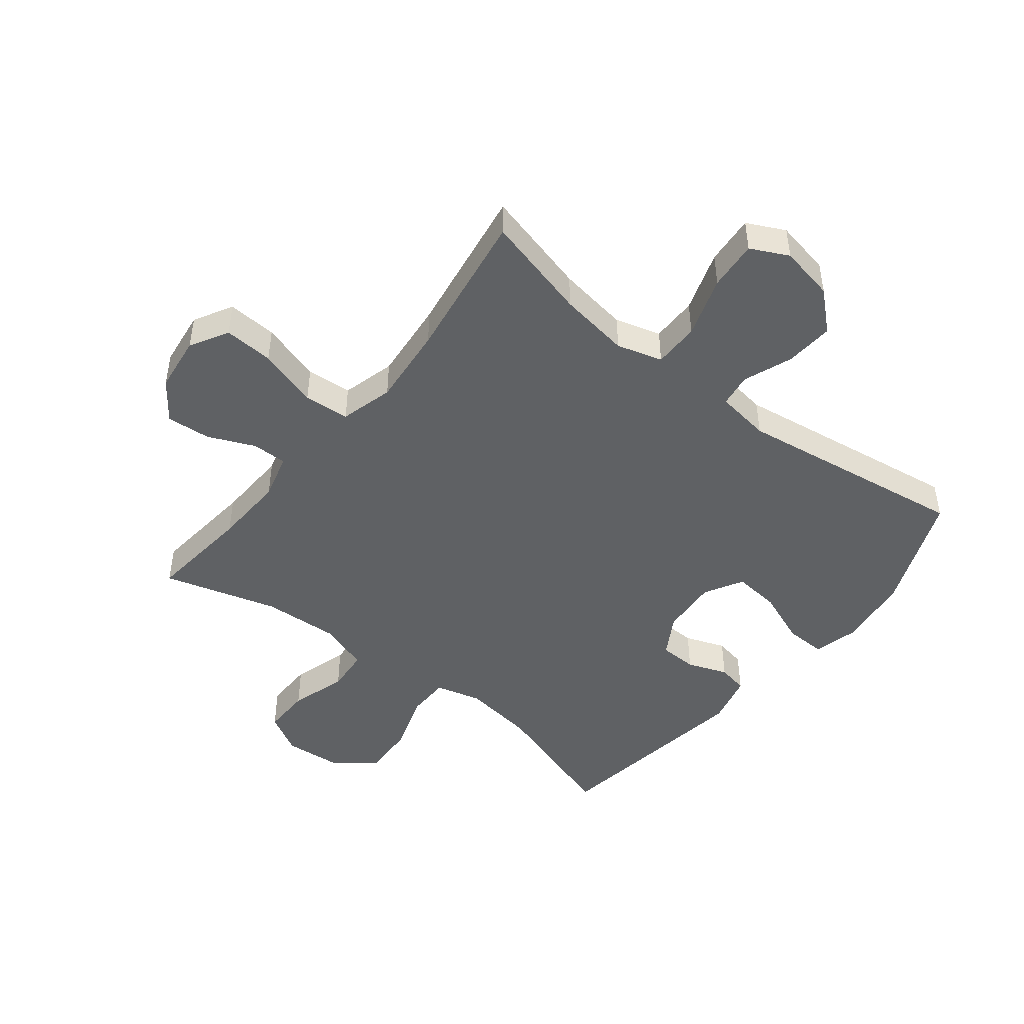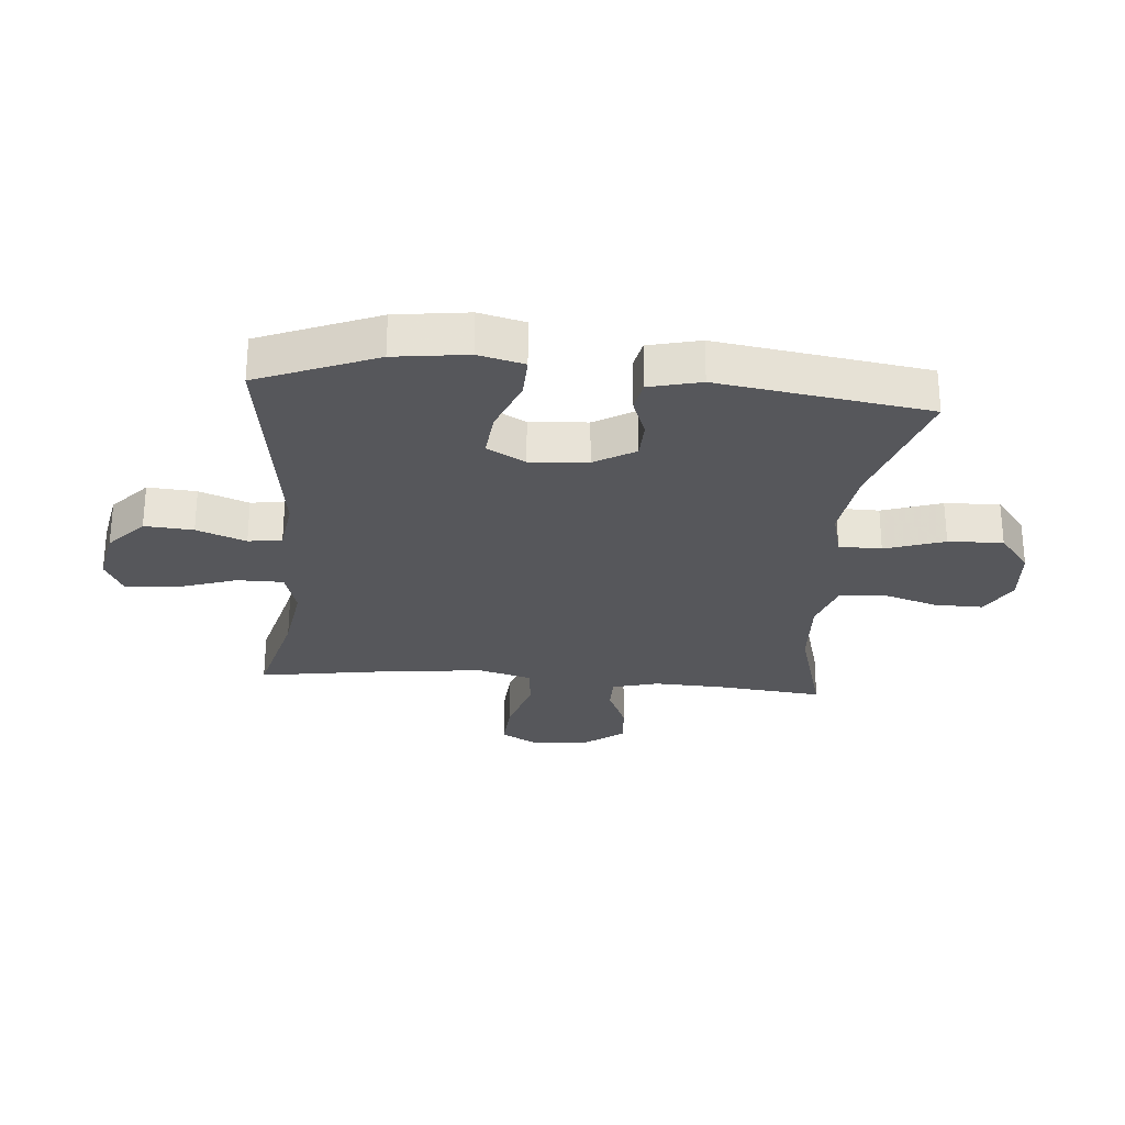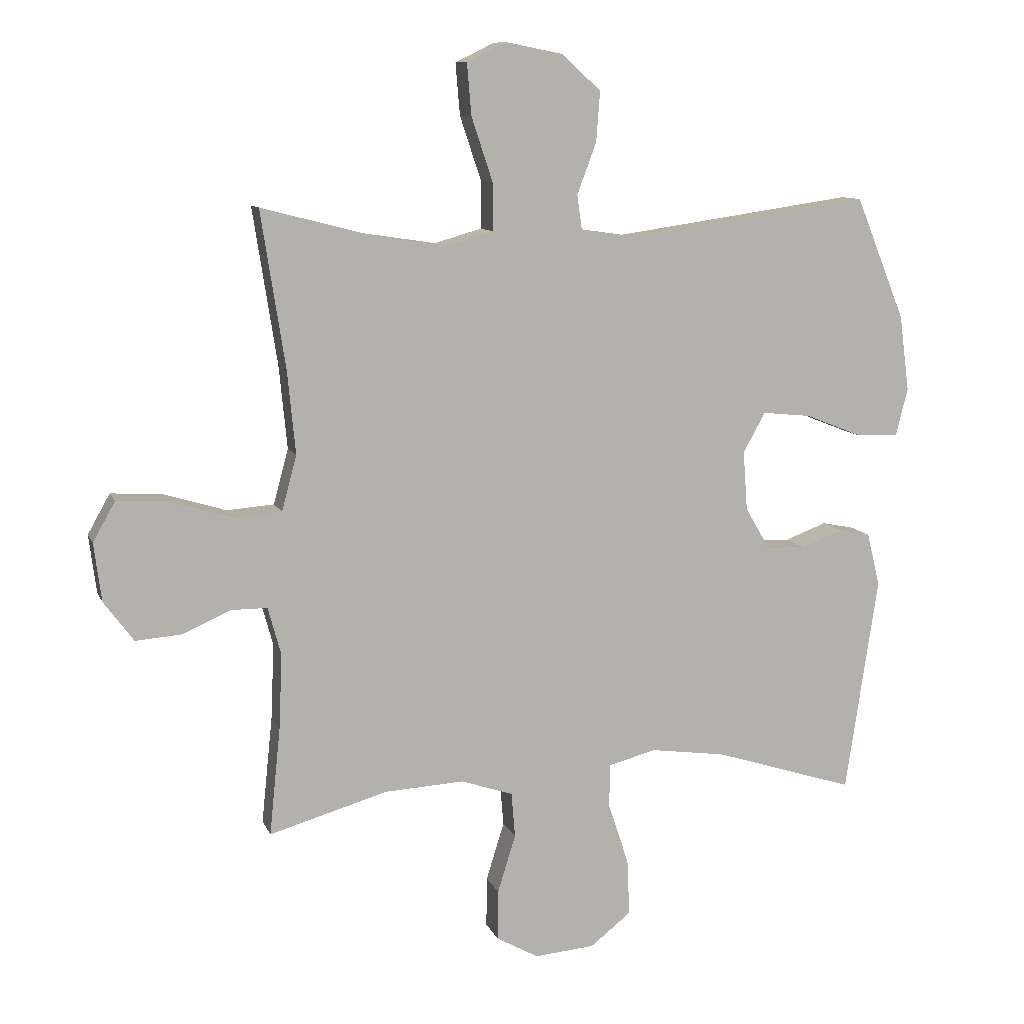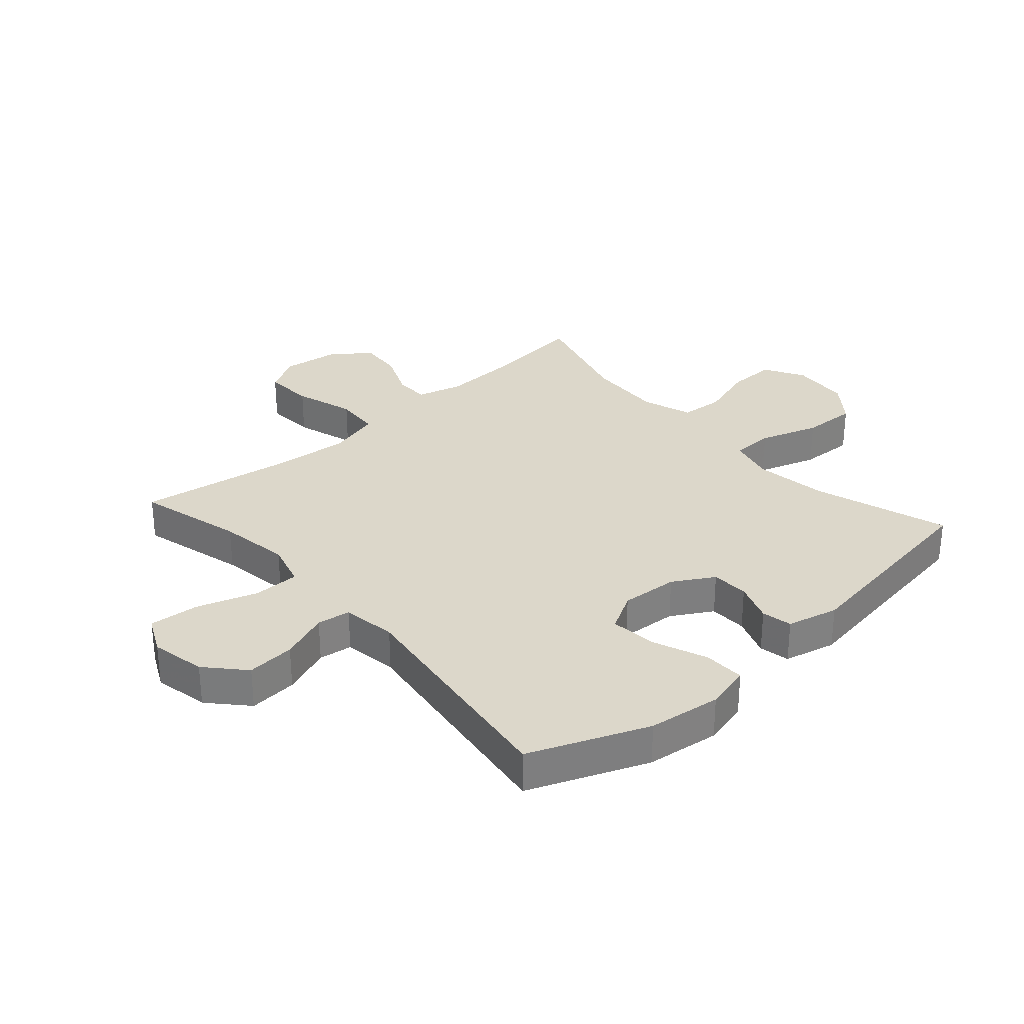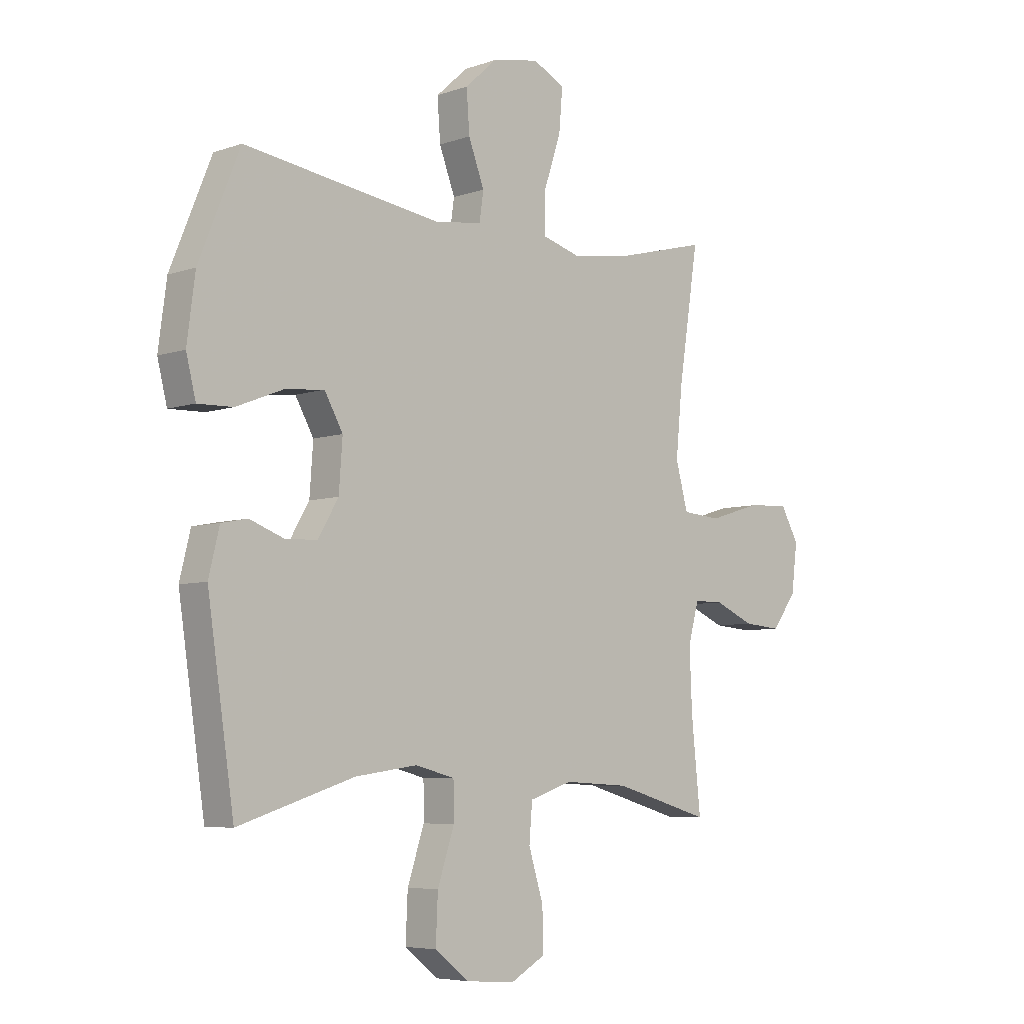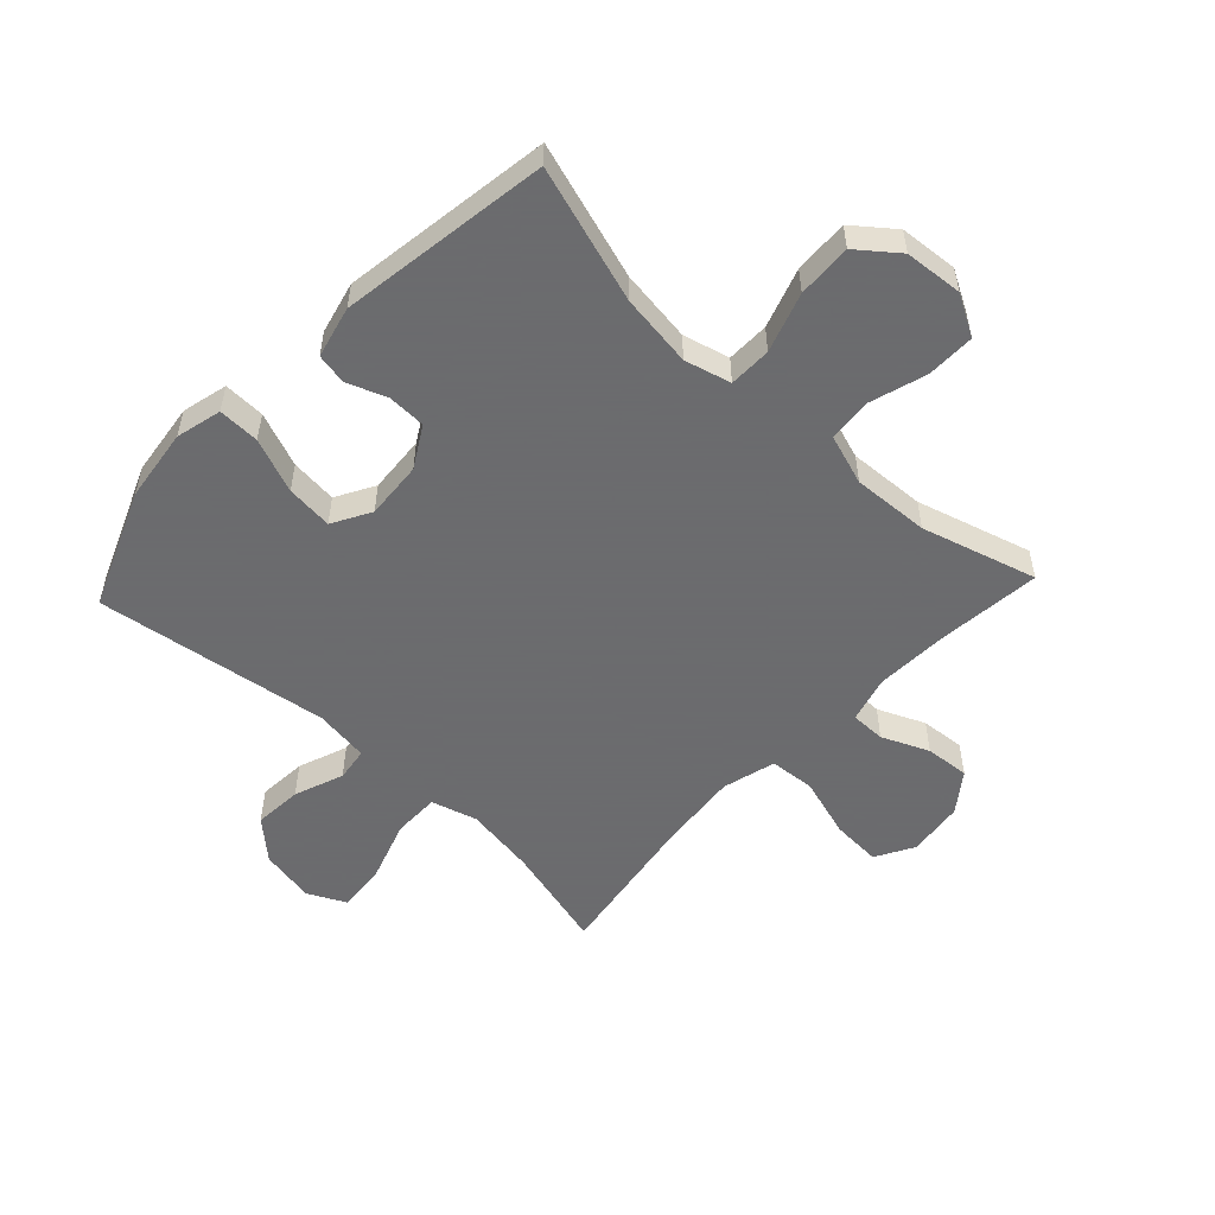
<metadata>
{"format":"obj","ext":"obj","renderer":"f3d","projection":"perspective","resolution":1024,"background":"white","views":[{"elev":-46.7,"azim":-38.3,"up":"+Y"},{"elev":-27.4,"azim":85.1,"up":"+Y"},{"elev":10.1,"azim":-16.1,"up":"+Z"},{"elev":30.8,"azim":48.3,"up":"+Y"},{"elev":-6.0,"azim":136.1,"up":"+Z"},{"elev":-53.5,"azim":136.9,"up":"+Y"}]}
</metadata>
<code>
v 0.5 0.07 -0.5
v 0.273 0.07 -0.428
v 0.151 0.07 -0.411
v 0.074 0.07 -0.431
v 0.073 0.07 -0.502
v 0.106 0.07 -0.601
v 0.11 0.07 -0.692
v 0.044 0.07 -0.744
v -0.053 0.07 -0.752
v -0.121 0.07 -0.714
v -0.12 0.07 -0.633
v -0.091 0.07 -0.539
v -0.097 0.07 -0.466
v -0.181 0.07 -0.438
v -0.309 0.07 -0.445
v -0.5 0.07 -0.5
v -0.482 0.07 -0.325
v -0.477 0.07 -0.205
v -0.498 0.07 -0.128
v -0.556 0.07 -0.128
v -0.634 0.07 -0.162
v -0.708 0.07 -0.168
v -0.756 0.07 -0.103
v -0.768 0.07 -0.009
v -0.732 0.07 0.055
v -0.649 0.07 0.05
v -0.548 0.07 0.019
v -0.472 0.07 0.025
v -0.448 0.07 0.114
v -0.461 0.07 0.248
v -0.5 0.07 0.5
v -0.323 0.07 0.454
v -0.204 0.07 0.436
v -0.128 0.07 0.458
v -0.128 0.07 0.535
v -0.162 0.07 0.637
v -0.169 0.07 0.72
v -0.106 0.07 0.751
v -0.014 0.07 0.733
v 0.049 0.07 0.676
v 0.043 0.07 0.595
v 0.012 0.07 0.513
v 0.02 0.07 0.457
v 0.111 0.07 0.444
v 0.5 0.07 0.5
v 0.58 0.07 0.303
v 0.596 0.07 0.181
v 0.577 0.07 0.105
v 0.508 0.07 0.107
v 0.417 0.07 0.143
v 0.339 0.07 0.151
v 0.303 0.07 0.087
v 0.31 0.07 -0.009
v 0.35 0.07 -0.077
v 0.413 0.07 -0.079
v 0.48 0.07 -0.054
v 0.531 0.07 -0.064
v 0.552 0.07 -0.15
v 0.5 0 -0.5
v 0.273 0 -0.428
v 0.151 0 -0.411
v 0.074 0 -0.431
v 0.073 0 -0.502
v 0.106 0 -0.601
v 0.11 0 -0.692
v 0.044 0 -0.744
v -0.053 0 -0.752
v -0.121 0 -0.714
v -0.12 0 -0.633
v -0.091 0 -0.539
v -0.097 0 -0.466
v -0.181 0 -0.438
v -0.309 0 -0.445
v -0.5 0 -0.5
v -0.482 0 -0.325
v -0.477 0 -0.205
v -0.498 0 -0.128
v -0.556 0 -0.128
v -0.634 0 -0.162
v -0.708 0 -0.168
v -0.756 0 -0.103
v -0.768 0 -0.009
v -0.732 0 0.055
v -0.649 0 0.05
v -0.548 0 0.019
v -0.472 0 0.025
v -0.448 0 0.114
v -0.461 0 0.248
v -0.5 0 0.5
v -0.323 0 0.454
v -0.204 0 0.436
v -0.128 0 0.458
v -0.128 0 0.535
v -0.162 0 0.637
v -0.169 0 0.72
v -0.106 0 0.751
v -0.014 0 0.733
v 0.049 0 0.676
v 0.043 0 0.595
v 0.012 0 0.513
v 0.02 0 0.457
v 0.111 0 0.444
v 0.5 0 0.5
v 0.58 0 0.303
v 0.596 0 0.181
v 0.577 0 0.105
v 0.508 0 0.107
v 0.417 0 0.143
v 0.339 0 0.151
v 0.303 0 0.087
v 0.31 0 -0.009
v 0.35 0 -0.077
v 0.413 0 -0.079
v 0.48 0 -0.054
v 0.531 0 -0.064
v 0.552 0 -0.15
f 55 56 57 58
f 54 55 58 1
f 53 54 1 2
f 52 53 2 3
f 47 48 49 50
f 47 50 51
f 44 45 46 47
f 43 44 47 51
f 39 40 41 42
f 37 38 39 42
f 35 36 37 42
f 34 35 42 43
f 33 34 43 51
f 30 31 32
f 29 30 32 33
f 28 29 33 51
f 24 25 26 27
f 24 27 28
f 23 24 28
f 20 21 22 23
f 19 20 23 28
f 18 19 28 51
f 15 16 17
f 14 15 17 18
f 13 14 18 51
f 9 10 11 12
f 5 6 7 8
f 4 5 8 9
f 52 3 4
f 12 13 51 52
f 12 52 4
f 4 9 12
f 116 115 114 113
f 59 116 113 112
f 60 59 112 111
f 61 60 111 110
f 108 107 106 105
f 109 108 105
f 105 104 103 102
f 109 105 102 101
f 100 99 98 97
f 100 97 96 95
f 100 95 94 93
f 101 100 93 92
f 109 101 92 91
f 90 89 88
f 91 90 88 87
f 109 91 87 86
f 85 84 83 82
f 86 85 82
f 86 82 81
f 81 80 79 78
f 86 81 78 77
f 109 86 77 76
f 75 74 73
f 76 75 73 72
f 109 76 72 71
f 70 69 68 67
f 66 65 64 63
f 67 66 63 62
f 62 61 110
f 110 109 71 70
f 62 110 70
f 70 67 62
f 1 59 60 2
f 2 60 61 3
f 3 61 62 4
f 4 62 63 5
f 5 63 64 6
f 6 64 65 7
f 7 65 66 8
f 8 66 67 9
f 9 67 68 10
f 10 68 69 11
f 11 69 70 12
f 12 70 71 13
f 13 71 72 14
f 14 72 73 15
f 15 73 74 16
f 16 74 75 17
f 17 75 76 18
f 18 76 77 19
f 19 77 78 20
f 20 78 79 21
f 21 79 80 22
f 22 80 81 23
f 23 81 82 24
f 24 82 83 25
f 25 83 84 26
f 26 84 85 27
f 27 85 86 28
f 28 86 87 29
f 29 87 88 30
f 30 88 89 31
f 31 89 90 32
f 32 90 91 33
f 33 91 92 34
f 34 92 93 35
f 35 93 94 36
f 36 94 95 37
f 37 95 96 38
f 38 96 97 39
f 39 97 98 40
f 40 98 99 41
f 41 99 100 42
f 42 100 101 43
f 43 101 102 44
f 44 102 103 45
f 45 103 104 46
f 46 104 105 47
f 47 105 106 48
f 48 106 107 49
f 49 107 108 50
f 50 108 109 51
f 51 109 110 52
f 52 110 111 53
f 53 111 112 54
f 54 112 113 55
f 55 113 114 56
f 56 114 115 57
f 57 115 116 58
f 58 116 59 1

</code>
